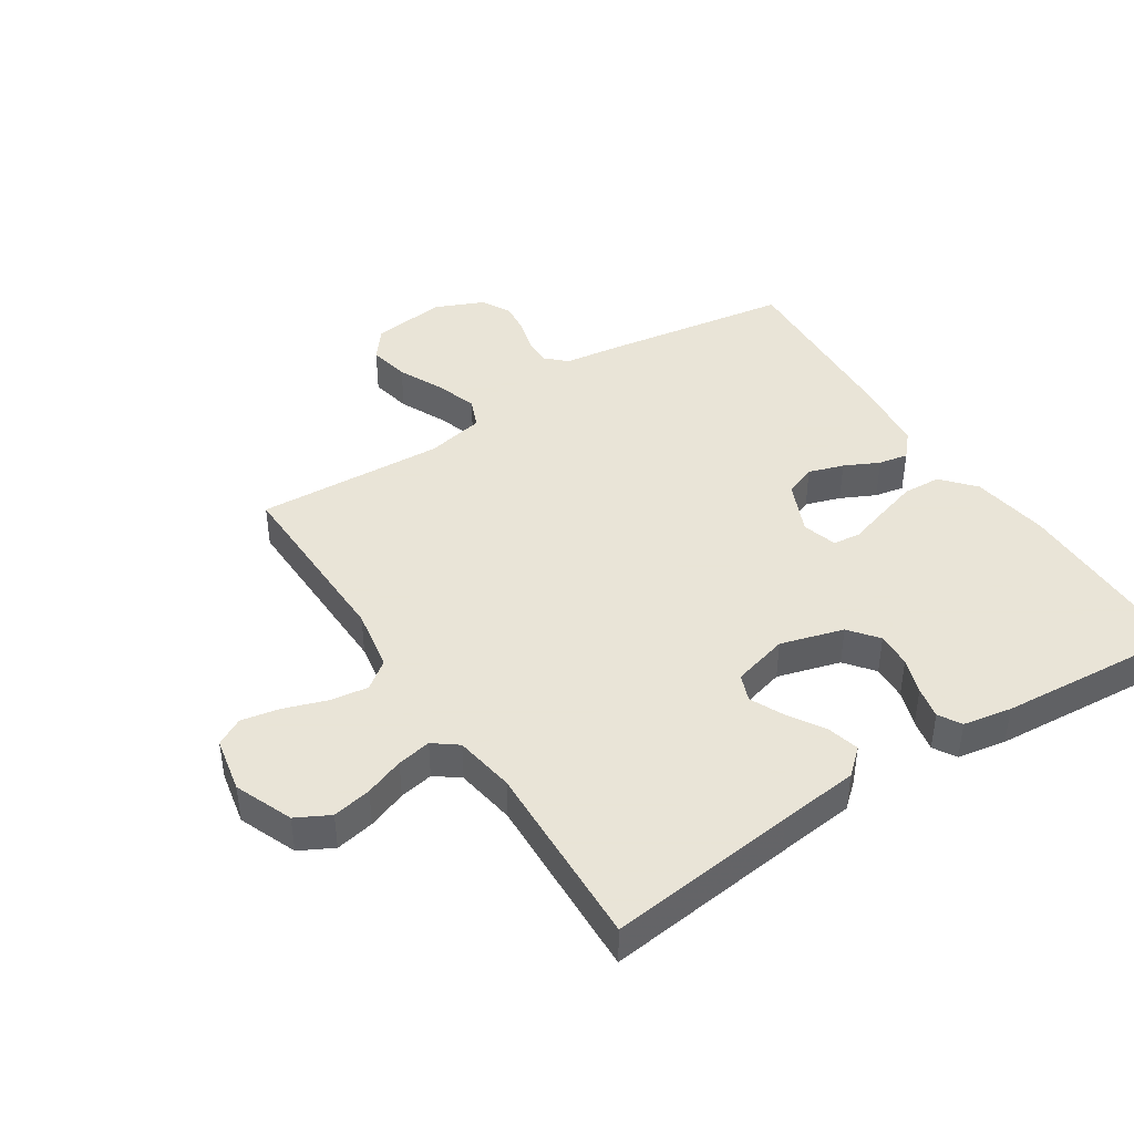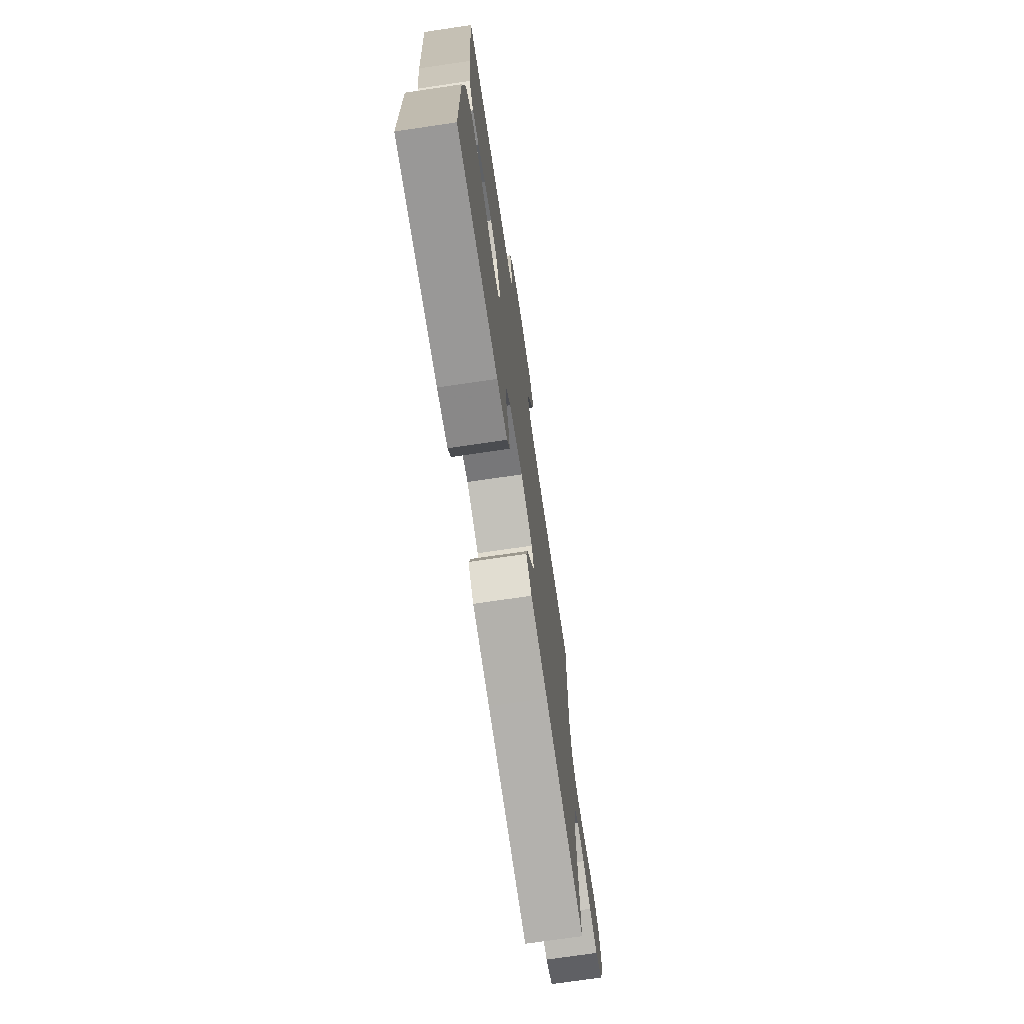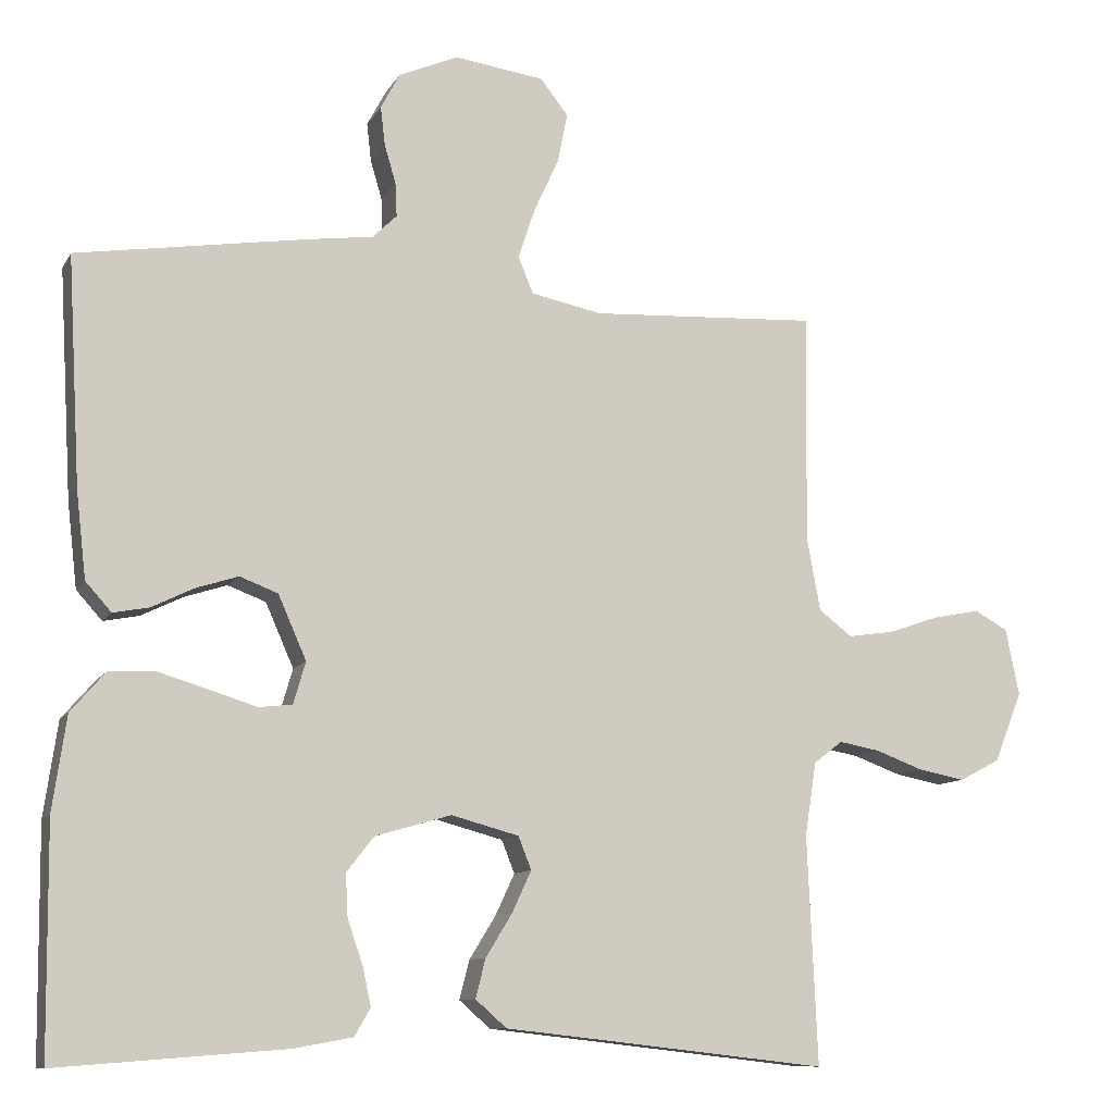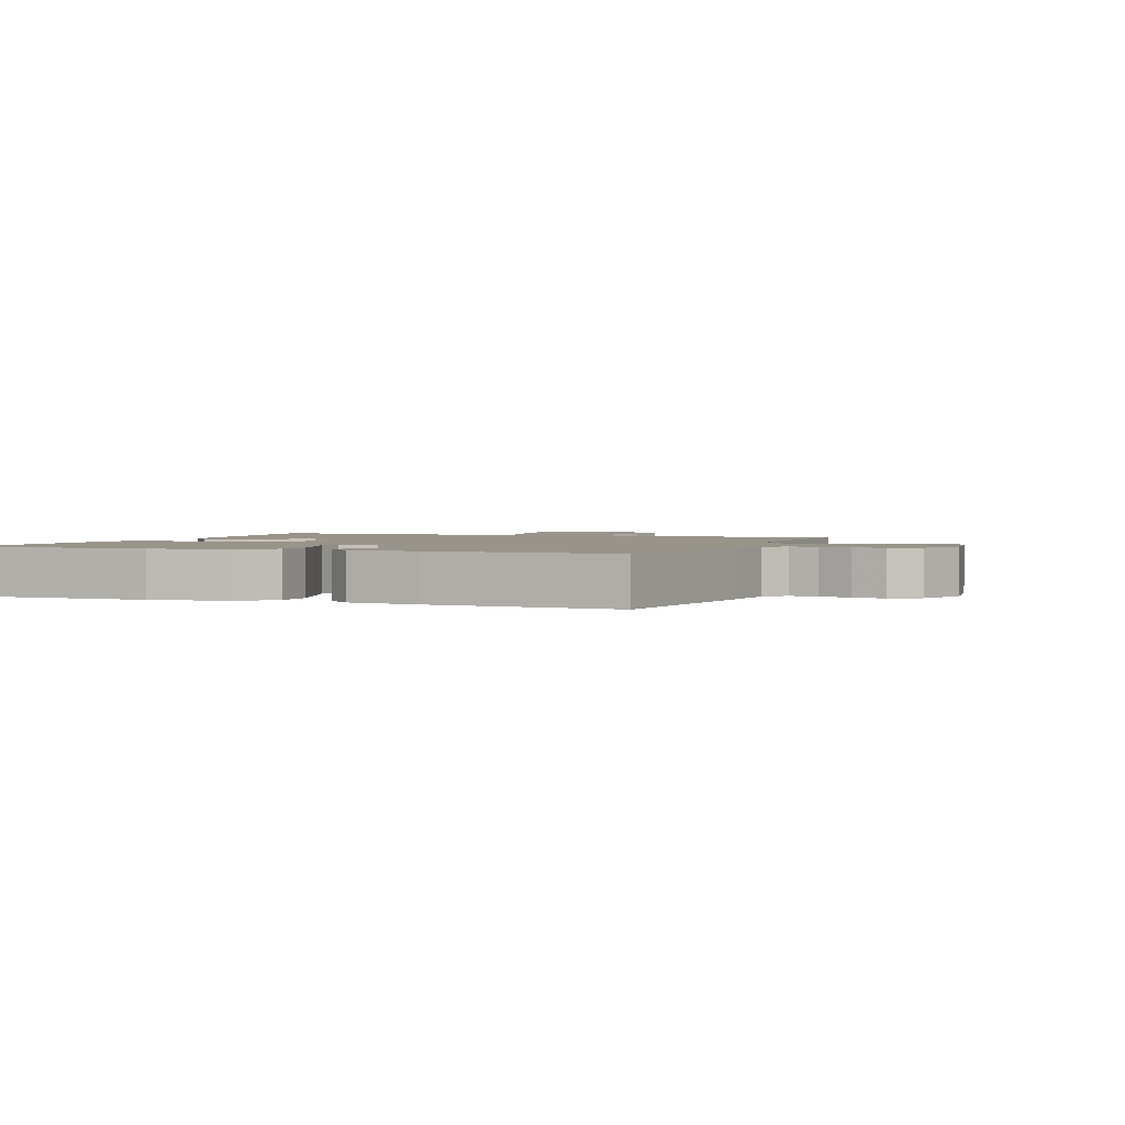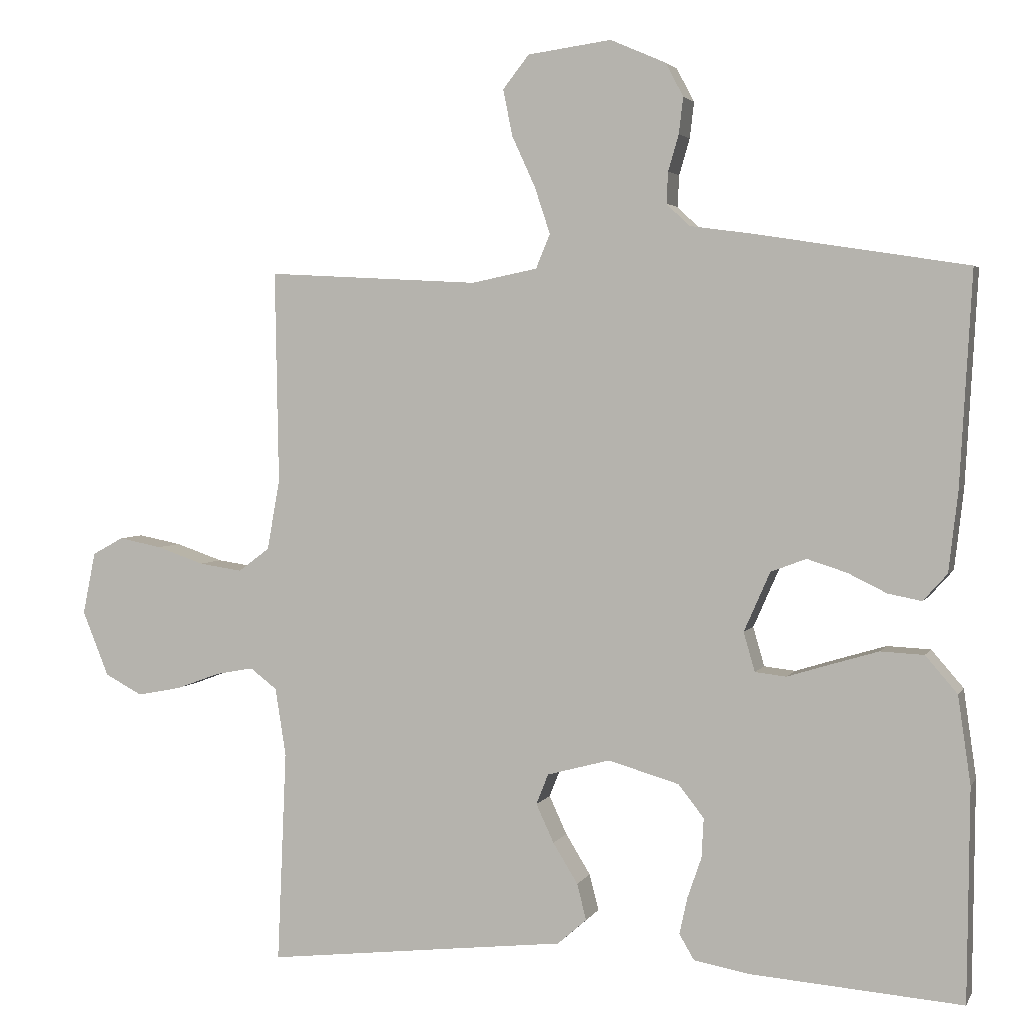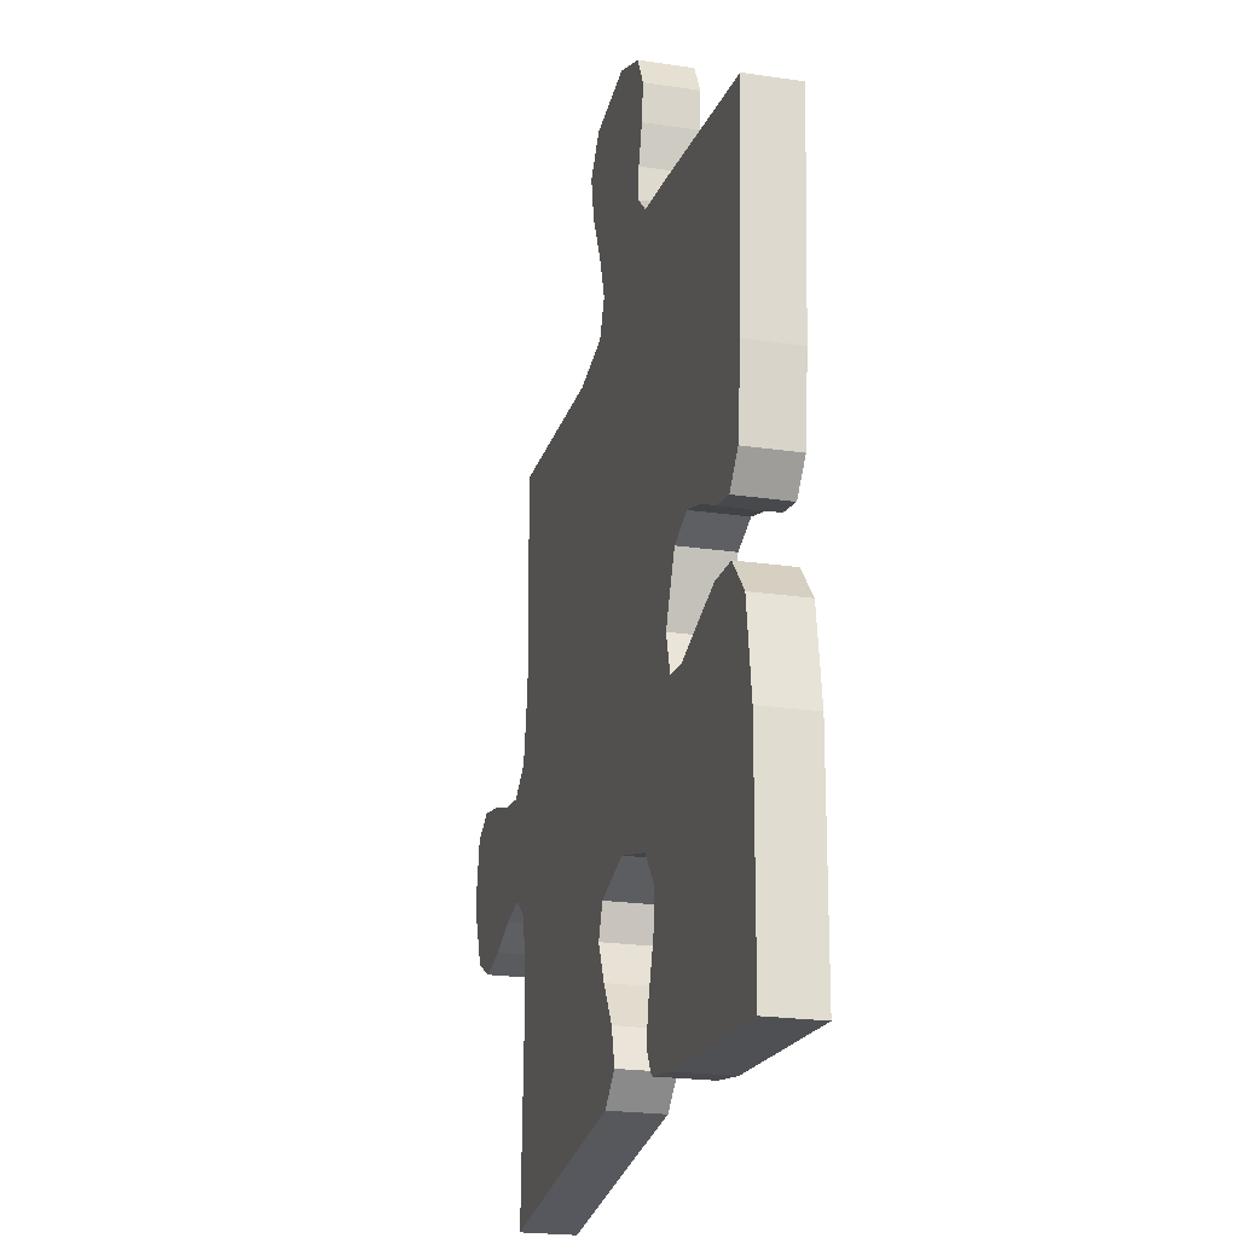
<metadata>
{"format":"obj","ext":"obj","renderer":"f3d","projection":"perspective","resolution":1024,"background":"white","views":[{"elev":42.8,"azim":146.9,"up":"+Y"},{"elev":-73.0,"azim":-81.6,"up":"+Z"},{"elev":-10.2,"azim":-18.8,"up":"+Z"},{"elev":1.9,"azim":-69.1,"up":"+Y"},{"elev":3.2,"azim":-163.6,"up":"+Z"},{"elev":-22.8,"azim":-104.1,"up":"+Z"}]}
</metadata>
<code>
v -0.5 0.07 0.5
v -0.2 0.07 0.547
v -0.112 0.07 0.559
v -0.08 0.07 0.59
v -0.082 0.07 0.634
v -0.097 0.07 0.685
v -0.103 0.07 0.736
v -0.078 0.07 0.783
v 0 0.07 0.817
v 0.118 0.07 0.801
v 0.155 0.07 0.754
v 0.142 0.07 0.689
v 0.109 0.07 0.617
v 0.087 0.07 0.551
v 0.107 0.07 0.503
v 0.2 0.07 0.484
v 0.5 0.07 0.5
v 0.495 0.07 0.2
v 0.513 0.07 0.101
v 0.557 0.07 0.068
v 0.618 0.07 0.077
v 0.685 0.07 0.1
v 0.746 0.07 0.112
v 0.79 0.07 0.088
v 0.808 0.07 0
v 0.771 0.07 -0.092
v 0.718 0.07 -0.12
v 0.656 0.07 -0.108
v 0.594 0.07 -0.085
v 0.54 0.07 -0.075
v 0.502 0.07 -0.104
v 0.487 0.07 -0.2
v 0.5 0.07 -0.5
v 0.2 0.07 -0.466
v 0.074 0.07 -0.452
v 0.033 0.07 -0.416
v 0.046 0.07 -0.365
v 0.081 0.07 -0.308
v 0.106 0.07 -0.254
v 0.089 0.07 -0.211
v 0 0.07 -0.187
v -0.1 0.07 -0.216
v -0.136 0.07 -0.262
v -0.133 0.07 -0.318
v -0.113 0.07 -0.376
v -0.102 0.07 -0.427
v -0.123 0.07 -0.463
v -0.2 0.07 -0.477
v -0.5 0.07 -0.5
v -0.503 0.07 -0.2
v -0.485 0.07 -0.076
v -0.44 0.07 -0.024
v -0.379 0.07 -0.021
v -0.312 0.07 -0.041
v -0.251 0.07 -0.06
v -0.207 0.07 -0.055
v -0.191 0.07 0
v -0.228 0.07 0.084
v -0.278 0.07 0.103
v -0.334 0.07 0.085
v -0.389 0.07 0.058
v -0.436 0.07 0.049
v -0.47 0.07 0.087
v -0.483 0.07 0.2
v -0.5 0 0.5
v -0.2 0 0.547
v -0.112 0 0.559
v -0.08 0 0.59
v -0.082 0 0.634
v -0.097 0 0.685
v -0.103 0 0.736
v -0.078 0 0.783
v 0 0 0.817
v 0.118 0 0.801
v 0.155 0 0.754
v 0.142 0 0.689
v 0.109 0 0.617
v 0.087 0 0.551
v 0.107 0 0.503
v 0.2 0 0.484
v 0.5 0 0.5
v 0.495 0 0.2
v 0.513 0 0.101
v 0.557 0 0.068
v 0.618 0 0.077
v 0.685 0 0.1
v 0.746 0 0.112
v 0.79 0 0.088
v 0.808 0 0
v 0.771 0 -0.092
v 0.718 0 -0.12
v 0.656 0 -0.108
v 0.594 0 -0.085
v 0.54 0 -0.075
v 0.502 0 -0.104
v 0.487 0 -0.2
v 0.5 0 -0.5
v 0.2 0 -0.466
v 0.074 0 -0.452
v 0.033 0 -0.416
v 0.046 0 -0.365
v 0.081 0 -0.308
v 0.106 0 -0.254
v 0.089 0 -0.211
v 0 0 -0.187
v -0.1 0 -0.216
v -0.136 0 -0.262
v -0.133 0 -0.318
v -0.113 0 -0.376
v -0.102 0 -0.427
v -0.123 0 -0.463
v -0.2 0 -0.477
v -0.5 0 -0.5
v -0.503 0 -0.2
v -0.485 0 -0.076
v -0.44 0 -0.024
v -0.379 0 -0.021
v -0.312 0 -0.041
v -0.251 0 -0.06
v -0.207 0 -0.055
v -0.191 0 0
v -0.228 0 0.084
v -0.278 0 0.103
v -0.334 0 0.085
v -0.389 0 0.058
v -0.436 0 0.049
v -0.47 0 0.087
v -0.483 0 0.2
f 60 61 62 63
f 59 60 63 64
f 58 59 64 1
f 52 53 54 55
f 50 51 52 55
f 50 55 56
f 49 50 56
f 48 49 56
f 47 48 56 57
f 44 45 46 47
f 35 36 37 38
f 34 35 38 39
f 32 33 34 39
f 31 32 39 40
f 26 27 28 29
f 26 29 30
f 25 26 30
f 24 25 30
f 21 22 23 24
f 20 21 24 30
f 19 20 30 31
f 16 17 18
f 15 16 18 19
f 10 11 12 13
f 10 13 14
f 9 10 14
f 8 9 14
f 5 6 7 8
f 4 5 8 14
f 3 4 14 15
f 58 1 2 3
f 57 58 3 15
f 44 47 57
f 43 44 57
f 42 43 57 15
f 41 42 15 19
f 19 31 40 41
f 127 126 125 124
f 128 127 124 123
f 65 128 123 122
f 119 118 117 116
f 119 116 115 114
f 120 119 114
f 120 114 113
f 120 113 112
f 121 120 112 111
f 111 110 109 108
f 102 101 100 99
f 103 102 99 98
f 103 98 97 96
f 104 103 96 95
f 93 92 91 90
f 94 93 90
f 94 90 89
f 94 89 88
f 88 87 86 85
f 94 88 85 84
f 95 94 84 83
f 82 81 80
f 83 82 80 79
f 77 76 75 74
f 78 77 74
f 78 74 73
f 78 73 72
f 72 71 70 69
f 78 72 69 68
f 79 78 68 67
f 67 66 65 122
f 79 67 122 121
f 121 111 108
f 121 108 107
f 79 121 107 106
f 83 79 106 105
f 105 104 95 83
f 1 65 66 2
f 2 66 67 3
f 3 67 68 4
f 4 68 69 5
f 5 69 70 6
f 6 70 71 7
f 7 71 72 8
f 8 72 73 9
f 9 73 74 10
f 10 74 75 11
f 11 75 76 12
f 12 76 77 13
f 13 77 78 14
f 14 78 79 15
f 15 79 80 16
f 16 80 81 17
f 17 81 82 18
f 18 82 83 19
f 19 83 84 20
f 20 84 85 21
f 21 85 86 22
f 22 86 87 23
f 23 87 88 24
f 24 88 89 25
f 25 89 90 26
f 26 90 91 27
f 27 91 92 28
f 28 92 93 29
f 29 93 94 30
f 30 94 95 31
f 31 95 96 32
f 32 96 97 33
f 33 97 98 34
f 34 98 99 35
f 35 99 100 36
f 36 100 101 37
f 37 101 102 38
f 38 102 103 39
f 39 103 104 40
f 40 104 105 41
f 41 105 106 42
f 42 106 107 43
f 43 107 108 44
f 44 108 109 45
f 45 109 110 46
f 46 110 111 47
f 47 111 112 48
f 48 112 113 49
f 49 113 114 50
f 50 114 115 51
f 51 115 116 52
f 52 116 117 53
f 53 117 118 54
f 54 118 119 55
f 55 119 120 56
f 56 120 121 57
f 57 121 122 58
f 58 122 123 59
f 59 123 124 60
f 60 124 125 61
f 61 125 126 62
f 62 126 127 63
f 63 127 128 64
f 64 128 65 1

</code>
